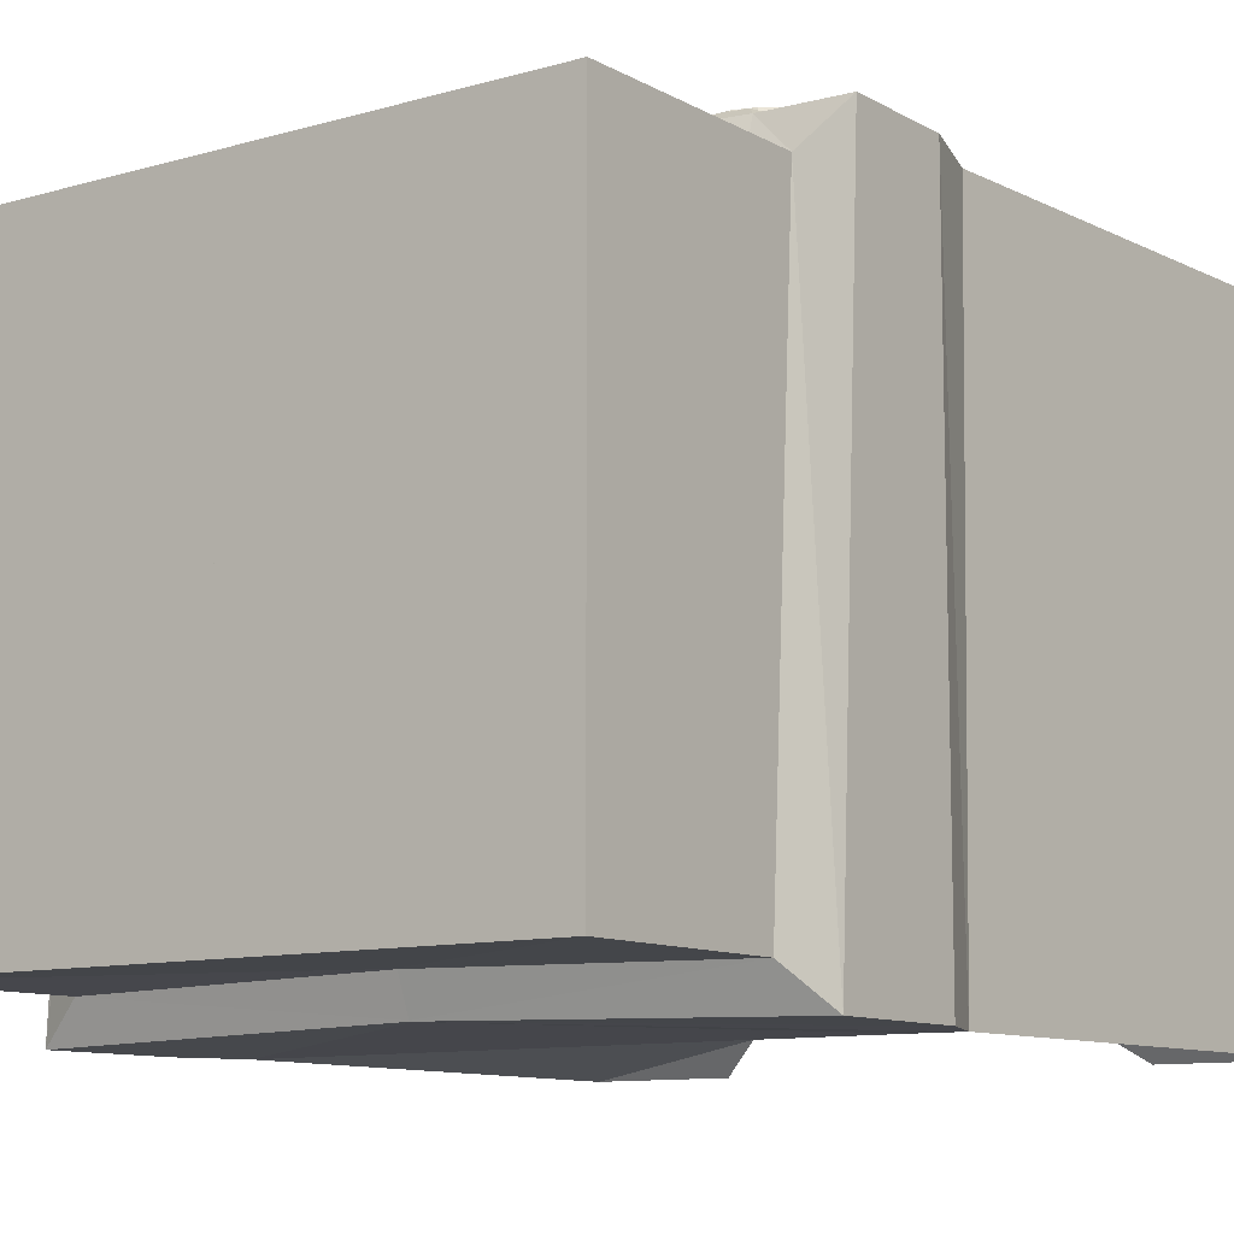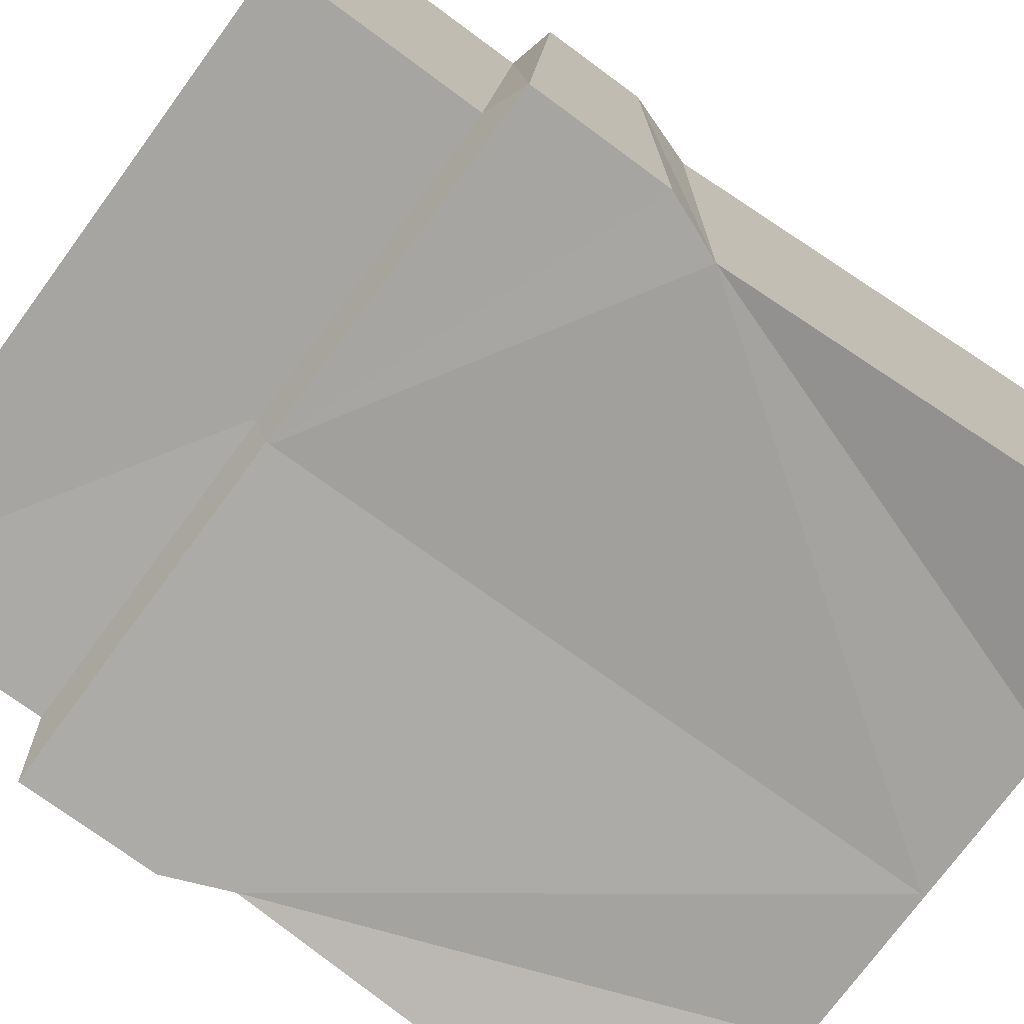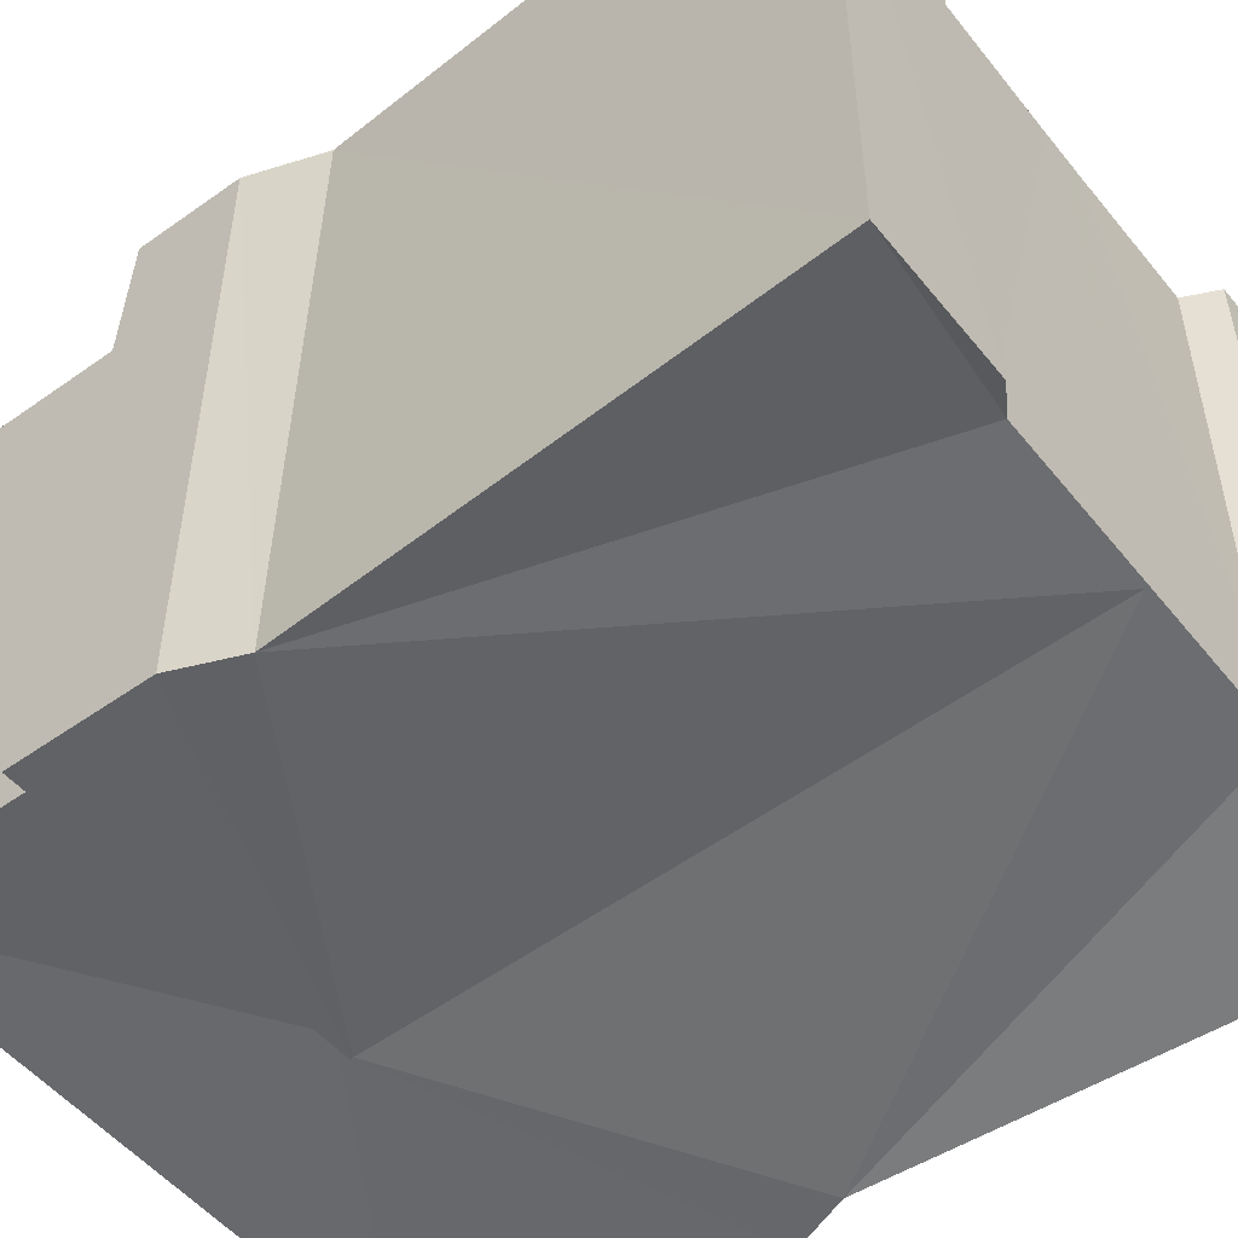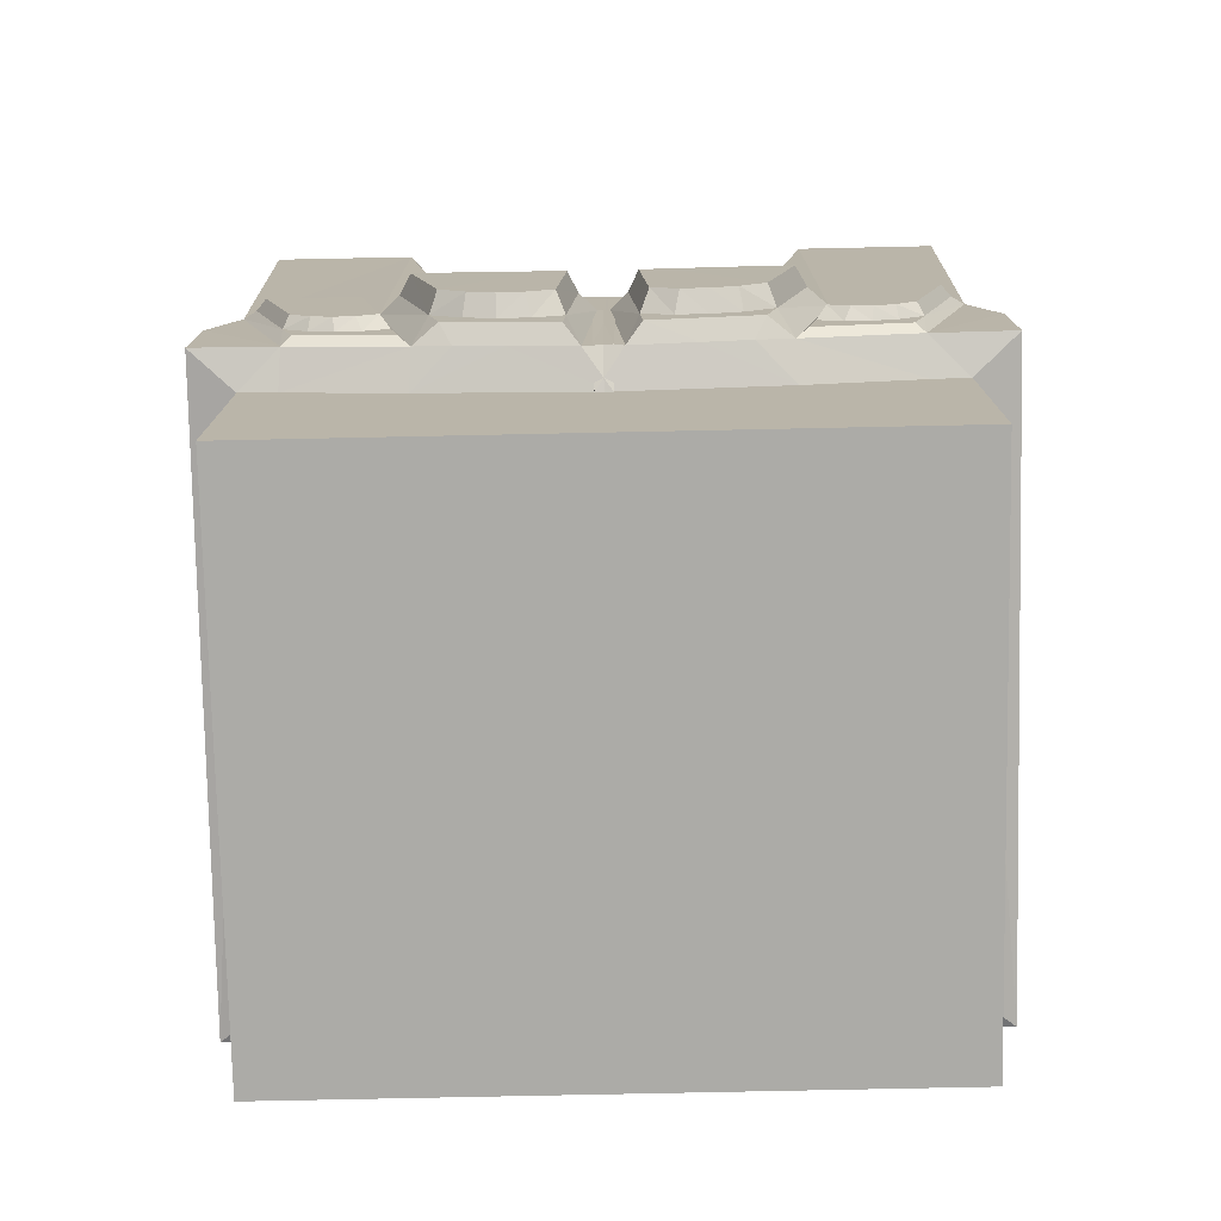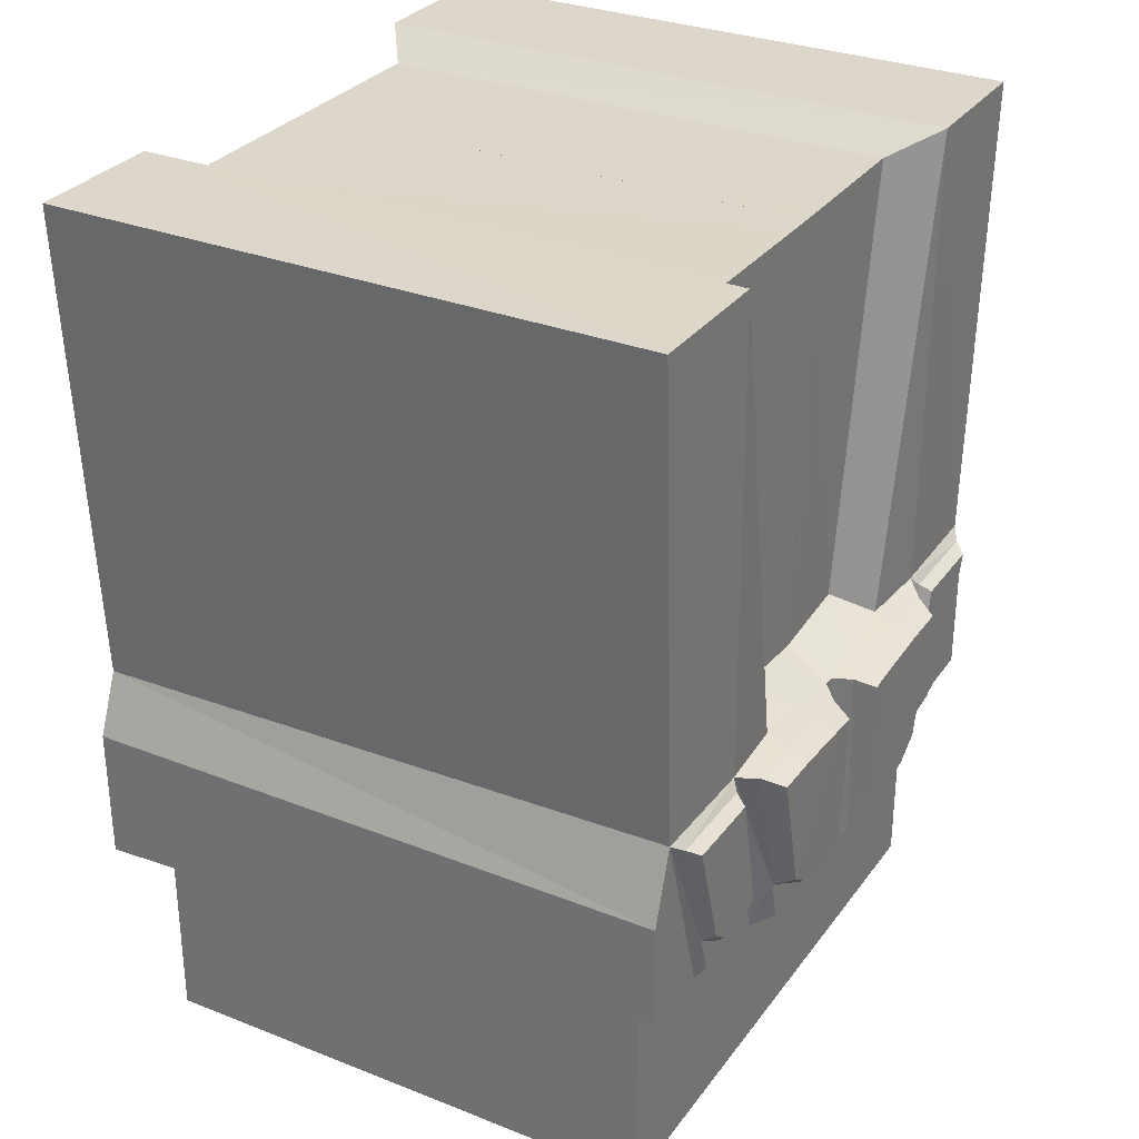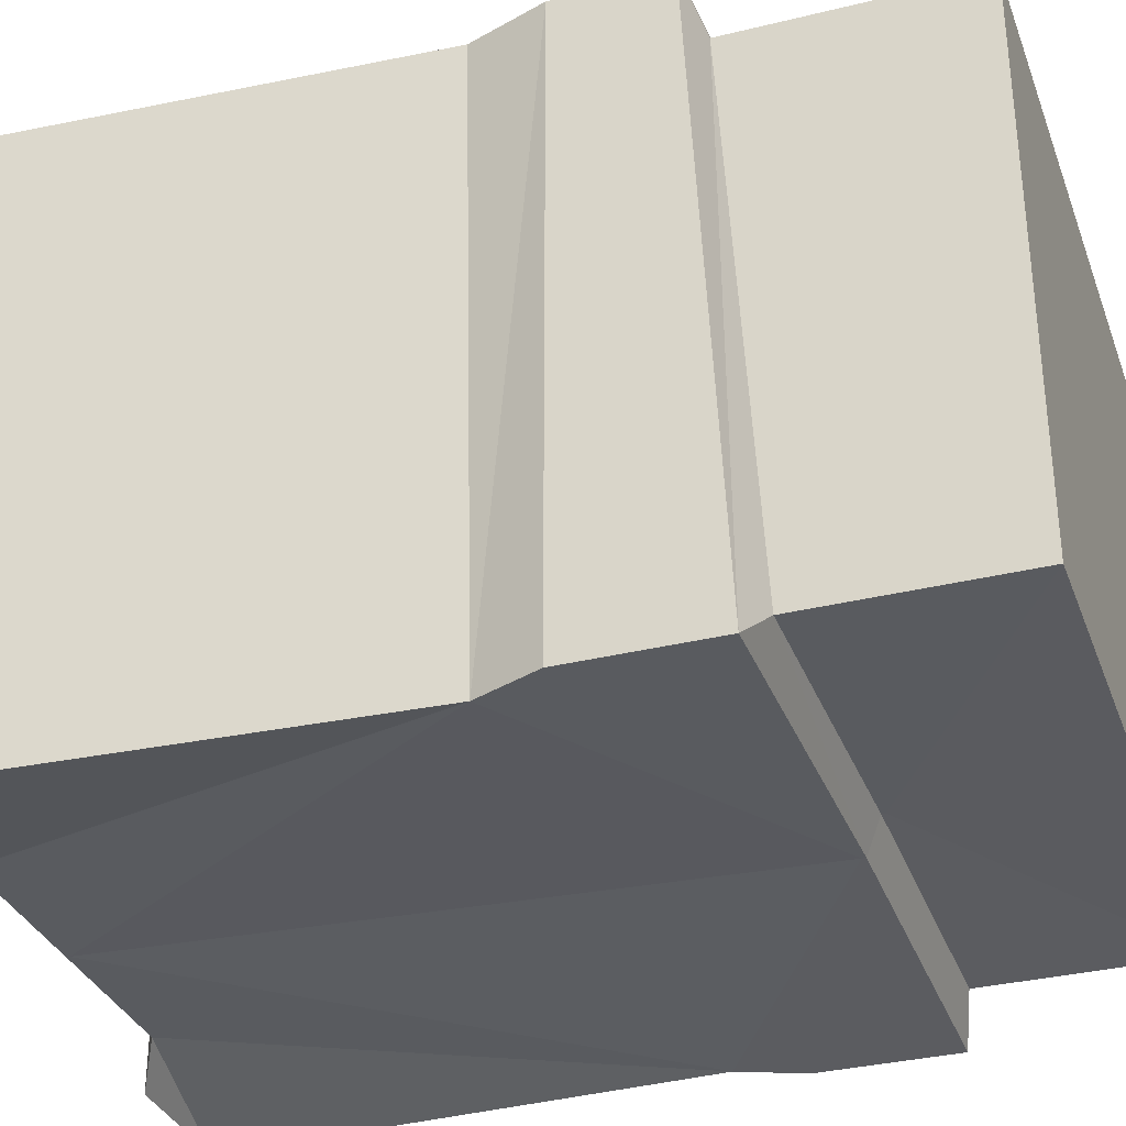
<metadata>
{"format":"obj","ext":"obj","renderer":"f3d","projection":"perspective","resolution":1024,"background":"white","views":[{"elev":-10.3,"azim":36.1,"up":"+Z"},{"elev":-74.9,"azim":53.7,"up":"+Z"},{"elev":-51.5,"azim":127.6,"up":"+Z"},{"elev":-76.3,"azim":1.2,"up":"+Y"},{"elev":30.5,"azim":-60.4,"up":"+Y"},{"elev":-33.4,"azim":-71.3,"up":"+Z"}]}
</metadata>
<code>
o Cube_Cube.001
v -0.9486 -1.759 0.828
v -1.081 1.033 0.9417
v -0.9486 -1.759 -0.8273
v -1.081 1.033 -0.9417
v 0.02122 -1.759 0.828
v -0.07275 0.9562 0.8053
v 0.02122 -1.759 -0.8273
v -0.5072 0.9565 -0.6773
v -0.5072 0.959 0.8053
v -0.06513 -0.4095 0.8059
v -0.305 -0.3908 0.8032
v -0.6418 1.033 -0.9417
v 0.007342 0.9564 -0.8459
v 0.007342 0.9564 0.8053
v -0.6418 1.03 0.9417
v 0.03219 -0.4905 0.9506
v -0.3796 -0.5117 1.064
v 0.01472 -0.4168 0.8069
v 0.007342 0.9564 -0.6773
v -0.5072 0.9564 -0.8459
v -1.081 -1.107 -0.9417
v 0.01836 -1.107 -0.9148
v 0.02791 -1.107 0.9417
v -1.081 -1.014 0.9417
v -0.9486 -1.148 -0.8273
v 0.01796 -1.148 -0.8069
v 0.02454 -1.168 0.8282
v -0.9486 -1.056 0.828
v -0.9304 -0.5084 1.002
v -1.002 -0.4945 -0.9417
v -1.081 -0.6849 -0.9417
v -1.081 -0.6849 0.9417
v -0.8073 -0.9987 0.9658
v -0.4209 -1.058 1.001
v -0.3873 -1.061 1.001
v -0.2495 -1.076 1
v -0.5282 -0.5103 1.064
v -0.1737 -0.5244 1.064
v -0.09817 -0.5317 1.064
v -0.1029 -1.091 0.9987
v -0.5283 -1.039 0.9658
v -0.3871 -1.091 0.943
v -0.2492 -1.105 0.9419
v -0.3822 -0.4579 0.9287
v -0.6675 -0.5114 1.002
v -0.175 -0.4742 0.9396
v -0.01662 -0.4903 0.9479
v -0.05608 -1.124 0.9402
v -0.8338 -1.026 0.9417
v -0.4935 -1.075 0.9417
v -0.6255 -0.4585 0.9437
v -1.003 -0.4548 0.9397
v -0.4988 -1.119 0.8278
v -0.8397 -1.067 0.828
v -0.1218 -0.9325 1.063
v -0.4317 -0.8977 1.065
v -0.5861 -0.8834 1.002
v -0.8264 -0.8545 1.002
v -0.6488 -0.4885 0.9658
v -0.9617 -0.4849 0.9658
v -0.5565 -0.9103 0.9658
v -0.8442 -0.8757 0.9658
v -0.3786 -0.4836 1
v -0.5643 -0.4818 1
v -0.1714 -0.4963 1
v -0.06845 -0.5063 1
v -0.09543 -0.9639 0.999
v -0.4543 -0.9235 1.001
v -0.2749 -1.002 1
v -0.2768 -0.9738 1.064
v -0.1852 -1.001 0.9996
v -0.1993 -0.9711 1.063
v -0.3646 -0.9809 1.001
v -0.3543 -0.9537 1.064
v -0.7004 -0.9475 0.9658
v -0.7063 -0.9234 1.002
v -0.6284 -0.9443 0.9658
v -0.6462 -0.9188 1.002
v -0.7723 -0.927 0.9658
v -0.7663 -0.9043 1.002
v 0.9486 -1.759 0.828
v 1.081 1.033 0.9417
v 0.9486 -1.759 -0.8273
v 1.081 1.033 -0.9417
v -0.02122 -1.759 0.828
v 0.07275 0.9562 0.8053
v -0.02122 -1.759 -0.8273
v 0.5072 0.9565 -0.6773
v 0.5072 0.959 0.8053
v 0.06513 -0.4095 0.8059
v 0.305 -0.3908 0.8032
v 0.6418 1.033 -0.9417
v -0.007342 0.9564 -0.8459
v -0.007342 0.9564 0.8053
v 0.6418 1.03 0.9417
v -0.03219 -0.4905 0.9506
v 0.3796 -0.5117 1.064
v -0.01472 -0.4168 0.8069
v -0.007342 0.9564 -0.6773
v 0.5072 0.9564 -0.8459
v 1.081 -1.107 -0.9417
v -0.01836 -1.107 -0.9148
v -0.02791 -1.107 0.9417
v 1.081 -1.014 0.9417
v 0.9486 -1.148 -0.8273
v -0.01796 -1.148 -0.8069
v -0.02454 -1.168 0.8282
v 0.9486 -1.056 0.828
v 0.9304 -0.5084 1.002
v 1.002 -0.4945 -0.9417
v 1.081 -0.6849 -0.9417
v 1.081 -0.6849 0.9417
v 0.8073 -0.9987 0.9658
v 0.4209 -1.058 1.001
v 0.3873 -1.061 1.001
v 0.2495 -1.076 1
v 0.5282 -0.5103 1.064
v 0.1737 -0.5244 1.064
v 0.09817 -0.5317 1.064
v 0.1029 -1.091 0.9987
v 0.5283 -1.039 0.9658
v 0.3871 -1.091 0.943
v 0.2492 -1.105 0.9419
v 0.3822 -0.4579 0.9287
v 0.6675 -0.5114 1.002
v 0.175 -0.4742 0.9396
v 0.01662 -0.4903 0.9479
v 0.05608 -1.124 0.9402
v 0.8338 -1.026 0.9417
v 0.4935 -1.075 0.9417
v 0.6255 -0.4585 0.9437
v 1.003 -0.4548 0.9397
v 0.4988 -1.119 0.8278
v 0.8397 -1.067 0.828
v 0.1218 -0.9325 1.063
v 0.4317 -0.8977 1.065
v 0.5861 -0.8834 1.002
v 0.8264 -0.8545 1.002
v 0.6488 -0.4885 0.9658
v 0.9617 -0.4849 0.9658
v 0.5565 -0.9103 0.9658
v 0.8442 -0.8757 0.9658
v 0.3786 -0.4836 1
v 0.5643 -0.4818 1
v 0.1714 -0.4963 1
v 0.06845 -0.5063 1
v 0.09543 -0.9639 0.999
v 0.4543 -0.9235 1.001
v 0.2749 -1.002 1
v 0.2768 -0.9738 1.064
v 0.1852 -1.001 0.9996
v 0.1993 -0.9711 1.063
v 0.3646 -0.9809 1.001
v 0.3543 -0.9537 1.064
v 0.7004 -0.9475 0.9658
v 0.7063 -0.9234 1.002
v 0.6284 -0.9443 0.9658
v 0.6462 -0.9188 1.002
v 0.7723 -0.927 0.9658
v 0.7663 -0.9043 1.002
f 1 25 3
f 3 26 7
f 26 5 7
f 54 28 1
f 7 1 3
f 12 2 15
f 8 6 19
f 9 44 11
f 10 14 6
f 47 16 18
f 15 8 12
f 22 19 18
f 49 32 24
f 52 4 30
f 20 13 30
f 26 23 27
f 28 49 24
f 28 21 25
f 25 22 26
f 32 30 31
f 24 31 21
f 51 44 15
f 36 71 69
f 75 79 33
f 47 23 16
f 34 42 35
f 36 42 43
f 64 44 51
f 68 51 50
f 63 46 44
f 66 46 65
f 40 43 48
f 67 48 47
f 41 49 50
f 60 51 52
f 62 52 49
f 61 50 51
f 43 42 53
f 54 50 49
f 70 55 38
f 76 78 57
f 29 59 60
f 57 59 45
f 29 62 58
f 80 62 79
f 37 63 64
f 17 65 63
f 39 65 38
f 55 66 39
f 37 68 56
f 74 68 73
f 72 69 71
f 55 71 67
f 70 73 69
f 78 75 77
f 57 77 61
f 76 79 75
f 81 105 108
f 83 106 105
f 85 106 87
f 81 134 133
f 81 87 83
f 92 82 84
f 88 99 86
f 124 89 91
f 90 91 86
f 126 124 91
f 92 88 95
f 98 99 102
f 112 129 104
f 84 132 110
f 100 84 110
f 103 106 107
f 108 129 134
f 101 108 105
f 102 105 106
f 110 112 111
f 111 104 101
f 95 124 131
f 151 147 120
f 155 157 121
f 127 103 128
f 122 114 115
f 116 122 115
f 144 124 143
f 131 144 148
f 143 126 145
f 126 146 145
f 120 123 116
f 128 120 147
f 121 129 113
f 140 131 139
f 132 140 142
f 130 121 141
f 107 133 123
f 130 134 129
f 150 154 118
f 137 158 156
f 109 139 125
f 139 137 125
f 142 109 138
f 160 142 138
f 117 143 97
f 97 145 118
f 145 119 118
f 146 135 119
f 148 117 136
f 154 148 136
f 152 149 150
f 135 151 152
f 150 153 154
f 158 155 156
f 137 157 158
f 156 159 160
f 1 28 25
f 3 25 26
f 26 27 5
f 1 5 53
f 5 27 53
f 53 54 1
f 7 5 1
f 12 4 2
f 8 9 6
f 6 14 19
f 19 13 20
f 20 8 19
f 9 15 44
f 6 9 11
f 10 18 14
f 6 11 10
f 18 10 47
f 10 11 46
f 11 44 46
f 46 47 10
f 9 8 15
f 8 20 12
f 16 23 18
f 23 22 18
f 22 13 19
f 19 14 18
f 49 52 32
f 52 2 4
f 13 22 30
f 22 21 31
f 30 22 31
f 30 4 20
f 4 12 20
f 26 22 23
f 28 54 49
f 28 24 21
f 25 21 22
f 32 52 30
f 24 32 31
f 2 52 15
f 52 51 15
f 34 35 73
f 35 36 69
f 73 35 69
f 36 40 71
f 40 67 71
f 68 34 73
f 41 61 77
f 41 77 75
f 79 62 33
f 41 75 33
f 47 48 23
f 34 50 42
f 36 35 42
f 64 63 44
f 50 34 68
f 68 64 51
f 63 65 46
f 66 47 46
f 40 36 43
f 47 66 67
f 67 40 48
f 41 33 49
f 60 59 51
f 49 33 62
f 62 60 52
f 51 59 61
f 61 41 50
f 42 50 53
f 53 27 43
f 27 23 48
f 48 43 27
f 54 53 50
f 37 56 17
f 56 74 38
f 17 56 38
f 74 70 38
f 70 72 55
f 55 39 38
f 29 58 45
f 58 80 57
f 45 58 57
f 80 76 57
f 29 45 59
f 57 61 59
f 29 60 62
f 80 58 62
f 37 17 63
f 17 38 65
f 39 66 65
f 55 67 66
f 37 64 68
f 74 56 68
f 72 70 69
f 55 72 71
f 70 74 73
f 78 76 75
f 57 78 77
f 76 80 79
f 81 83 105
f 83 87 106
f 85 107 106
f 107 85 133
f 85 81 133
f 81 108 134
f 81 85 87
f 92 95 82
f 88 100 99
f 100 93 99
f 99 94 86
f 86 89 88
f 124 95 89
f 91 89 86
f 86 94 90
f 94 98 90
f 91 90 126
f 90 98 127
f 126 90 127
f 98 96 127
f 100 88 92
f 88 89 95
f 102 103 98
f 103 96 98
f 98 94 99
f 99 93 102
f 112 132 129
f 84 82 132
f 101 102 111
f 102 93 110
f 100 92 84
f 102 110 111
f 93 100 110
f 103 102 106
f 108 104 129
f 101 104 108
f 102 101 105
f 110 132 112
f 111 112 104
f 131 132 95
f 132 82 95
f 116 115 149
f 115 114 153
f 149 115 153
f 114 148 153
f 120 116 151
f 151 116 149
f 113 142 159
f 113 159 155
f 157 141 121
f 113 155 121
f 127 96 103
f 122 130 114
f 116 123 122
f 144 131 124
f 148 114 130
f 130 131 148
f 143 124 126
f 126 127 146
f 120 128 123
f 147 146 127
f 127 128 147
f 121 130 129
f 140 132 131
f 142 113 129
f 129 132 142
f 141 139 131
f 131 130 141
f 133 130 122
f 122 123 133
f 123 128 107
f 128 103 107
f 130 133 134
f 154 136 118
f 136 117 97
f 97 118 136
f 150 118 135
f 118 119 135
f 135 152 150
f 160 138 137
f 138 109 125
f 125 137 138
f 160 137 156
f 109 140 139
f 139 141 137
f 142 140 109
f 160 159 142
f 117 144 143
f 97 143 145
f 145 146 119
f 146 147 135
f 148 144 117
f 154 153 148
f 152 151 149
f 135 147 151
f 150 149 153
f 158 157 155
f 137 141 157
f 156 155 159

</code>
